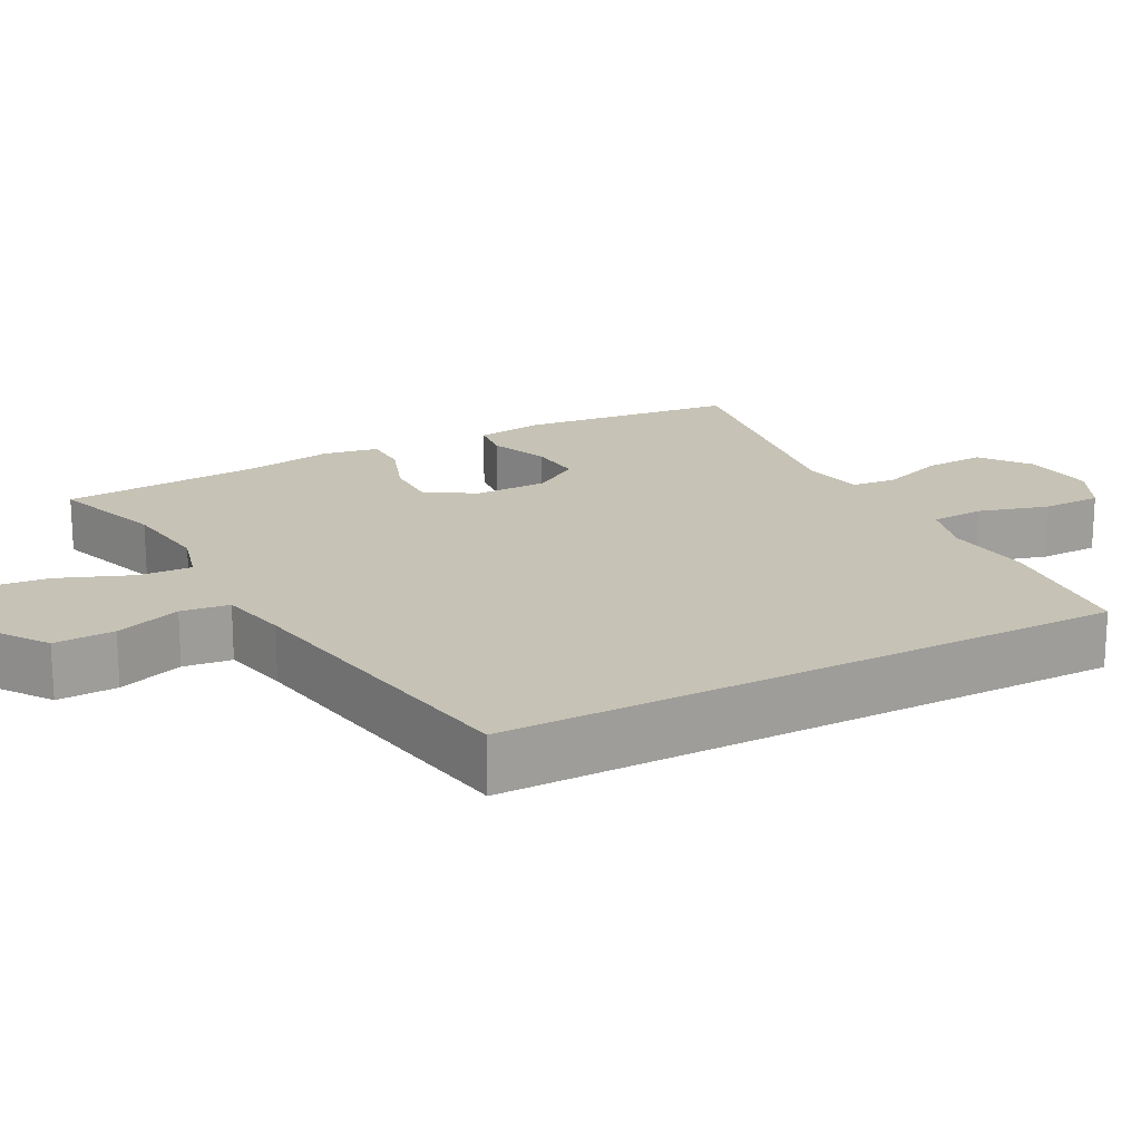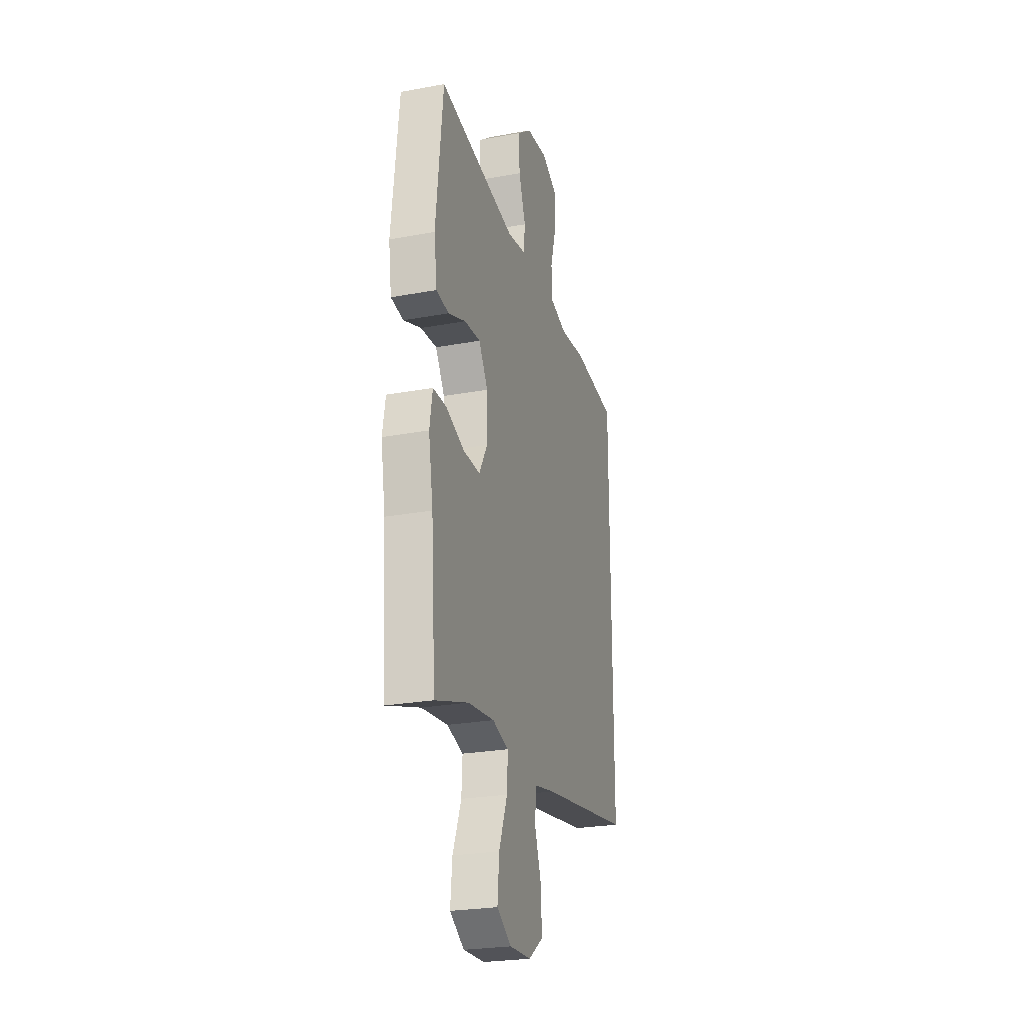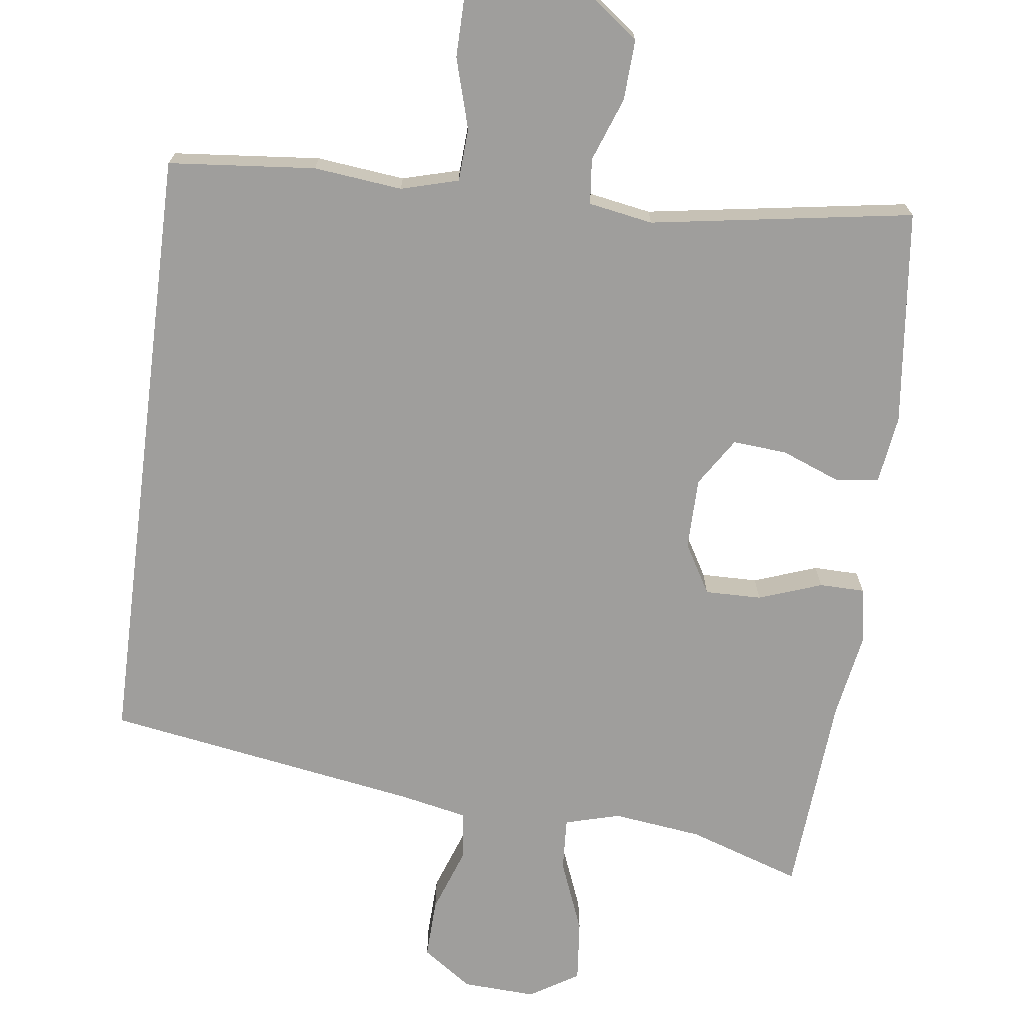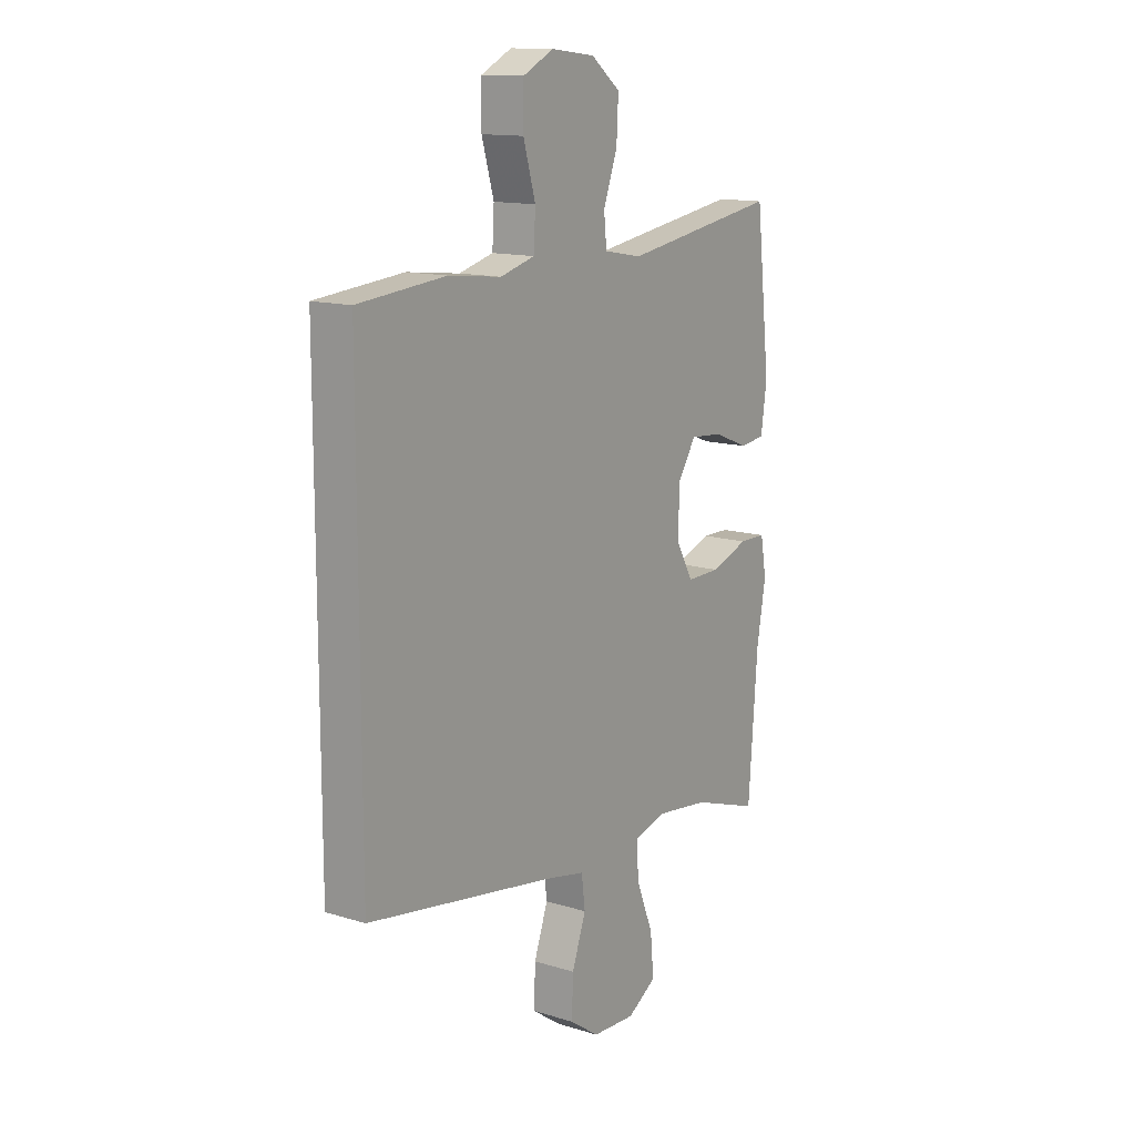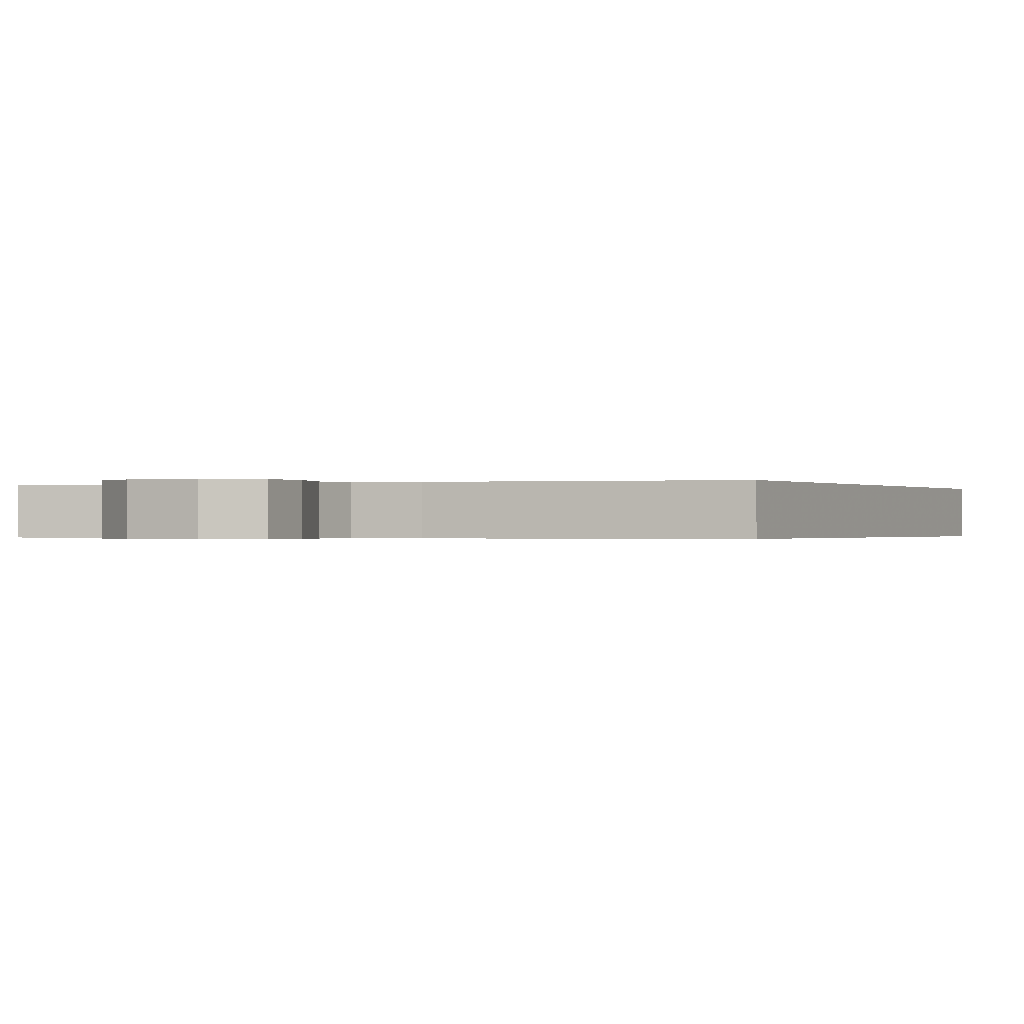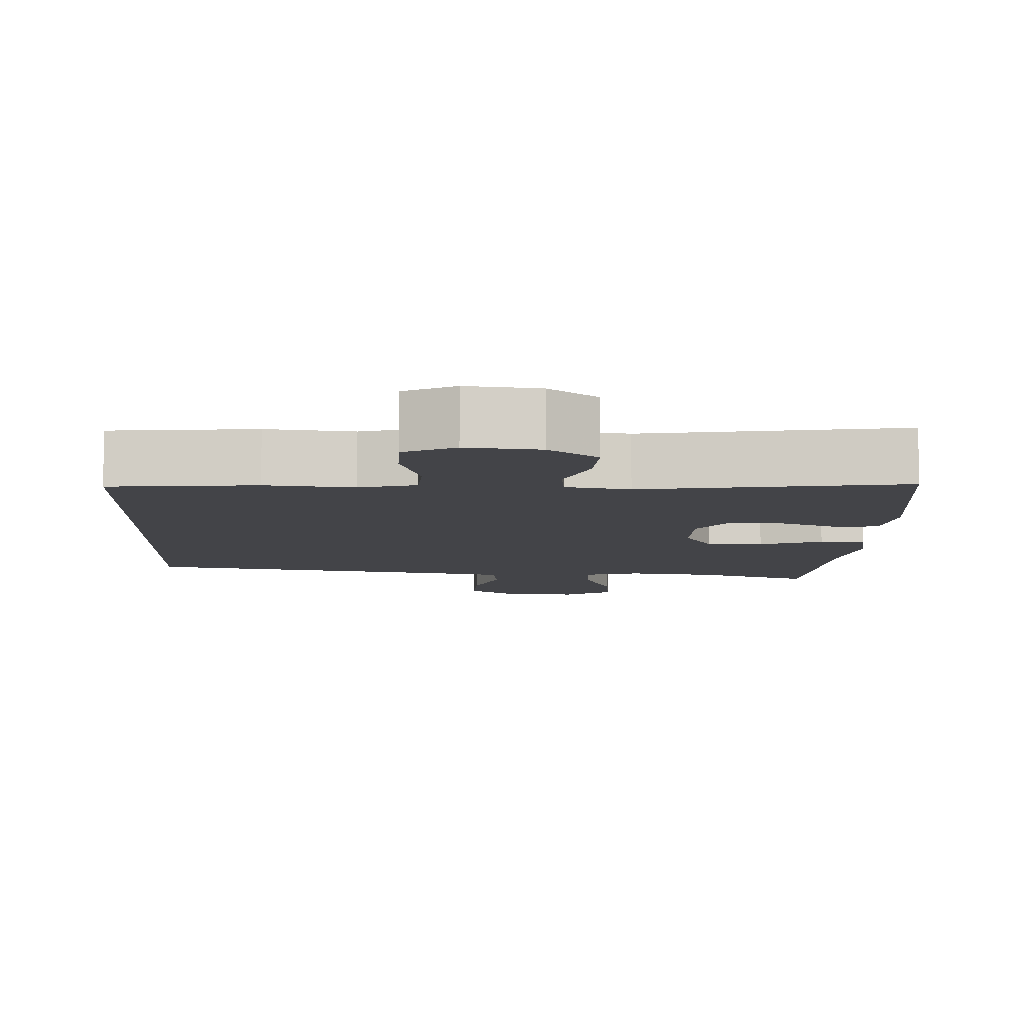
<metadata>
{"format":"obj","ext":"obj","renderer":"f3d","projection":"perspective","resolution":1024,"background":"white","views":[{"elev":18.9,"azim":-117.9,"up":"+Y"},{"elev":-25.4,"azim":106.6,"up":"+Z"},{"elev":-71.0,"azim":-7.3,"up":"+Y"},{"elev":13.6,"azim":-55.4,"up":"+Z"},{"elev":-0.3,"azim":-152.7,"up":"+Y"},{"elev":-8.2,"azim":-2.1,"up":"+Y"}]}
</metadata>
<code>
v -0.5 0.07 0.443
v -0.305 0.07 0.461
v -0.188 0.07 0.448
v -0.112 0.07 0.469
v -0.108 0.07 0.539
v -0.135 0.07 0.632
v -0.134 0.07 0.711
v -0.066 0.07 0.745
v 0.031 0.07 0.734
v 0.096 0.07 0.684
v 0.092 0.07 0.604
v 0.061 0.07 0.52
v 0.067 0.07 0.46
v 0.152 0.07 0.445
v 0.5 0.07 0.5
v 0.532 0.07 0.214
v 0.519 0.07 0.123
v 0.463 0.07 0.116
v 0.384 0.07 0.147
v 0.312 0.07 0.153
v 0.271 0.07 0.089
v 0.27 0.07 -0.006
v 0.308 0.07 -0.072
v 0.383 0.07 -0.071
v 0.467 0.07 -0.041
v 0.527 0.07 -0.042
v 0.54 0.07 -0.116
v 0.52 0.07 -0.23
v 0.5 0.07 -0.5
v 0.35 0.07 -0.45
v 0.232 0.07 -0.435
v 0.159 0.07 -0.455
v 0.163 0.07 -0.526
v 0.201 0.07 -0.622
v 0.209 0.07 -0.705
v 0.144 0.07 -0.745
v 0.047 0.07 -0.74
v -0.019 0.07 -0.694
v -0.016 0.07 -0.614
v 0.015 0.07 -0.527
v 0.007 0.07 -0.463
v -0.084 0.07 -0.444
v -0.5 0.07 -0.375
v -0.5 0 0.443
v -0.305 0 0.461
v -0.188 0 0.448
v -0.112 0 0.469
v -0.108 0 0.539
v -0.135 0 0.632
v -0.134 0 0.711
v -0.066 0 0.745
v 0.031 0 0.734
v 0.096 0 0.684
v 0.092 0 0.604
v 0.061 0 0.52
v 0.067 0 0.46
v 0.152 0 0.445
v 0.5 0 0.5
v 0.532 0 0.214
v 0.519 0 0.123
v 0.463 0 0.116
v 0.384 0 0.147
v 0.312 0 0.153
v 0.271 0 0.089
v 0.27 0 -0.006
v 0.308 0 -0.072
v 0.383 0 -0.071
v 0.467 0 -0.041
v 0.527 0 -0.042
v 0.54 0 -0.116
v 0.52 0 -0.23
v 0.5 0 -0.5
v 0.35 0 -0.45
v 0.232 0 -0.435
v 0.159 0 -0.455
v 0.163 0 -0.526
v 0.201 0 -0.622
v 0.209 0 -0.705
v 0.144 0 -0.745
v 0.047 0 -0.74
v -0.019 0 -0.694
v -0.016 0 -0.614
v 0.015 0 -0.527
v 0.007 0 -0.463
v -0.084 0 -0.444
v -0.5 0 -0.375
f 42 43 1 2
f 41 42 2 3
f 37 38 39 40
f 37 40 41
f 36 37 41
f 33 34 35 36
f 32 33 36 41
f 31 32 41 3
f 28 29 30
f 24 25 26 27
f 23 24 27 28
f 16 17 18 19
f 14 15 16 19
f 13 14 19 20
f 9 10 11 12
f 9 12 13
f 8 9 13
f 5 6 7 8
f 4 5 8 13
f 23 28 30 31
f 22 23 31 3
f 21 22 3 4
f 4 13 20 21
f 45 44 86 85
f 46 45 85 84
f 83 82 81 80
f 84 83 80
f 84 80 79
f 79 78 77 76
f 84 79 76 75
f 46 84 75 74
f 73 72 71
f 70 69 68 67
f 71 70 67 66
f 62 61 60 59
f 62 59 58 57
f 63 62 57 56
f 55 54 53 52
f 56 55 52
f 56 52 51
f 51 50 49 48
f 56 51 48 47
f 74 73 71 66
f 46 74 66 65
f 47 46 65 64
f 64 63 56 47
f 1 44 45 2
f 2 45 46 3
f 3 46 47 4
f 4 47 48 5
f 5 48 49 6
f 6 49 50 7
f 7 50 51 8
f 8 51 52 9
f 9 52 53 10
f 10 53 54 11
f 11 54 55 12
f 12 55 56 13
f 13 56 57 14
f 14 57 58 15
f 15 58 59 16
f 16 59 60 17
f 17 60 61 18
f 18 61 62 19
f 19 62 63 20
f 20 63 64 21
f 21 64 65 22
f 22 65 66 23
f 23 66 67 24
f 24 67 68 25
f 25 68 69 26
f 26 69 70 27
f 27 70 71 28
f 28 71 72 29
f 29 72 73 30
f 30 73 74 31
f 31 74 75 32
f 32 75 76 33
f 33 76 77 34
f 34 77 78 35
f 35 78 79 36
f 36 79 80 37
f 37 80 81 38
f 38 81 82 39
f 39 82 83 40
f 40 83 84 41
f 41 84 85 42
f 42 85 86 43
f 43 86 44 1

</code>
